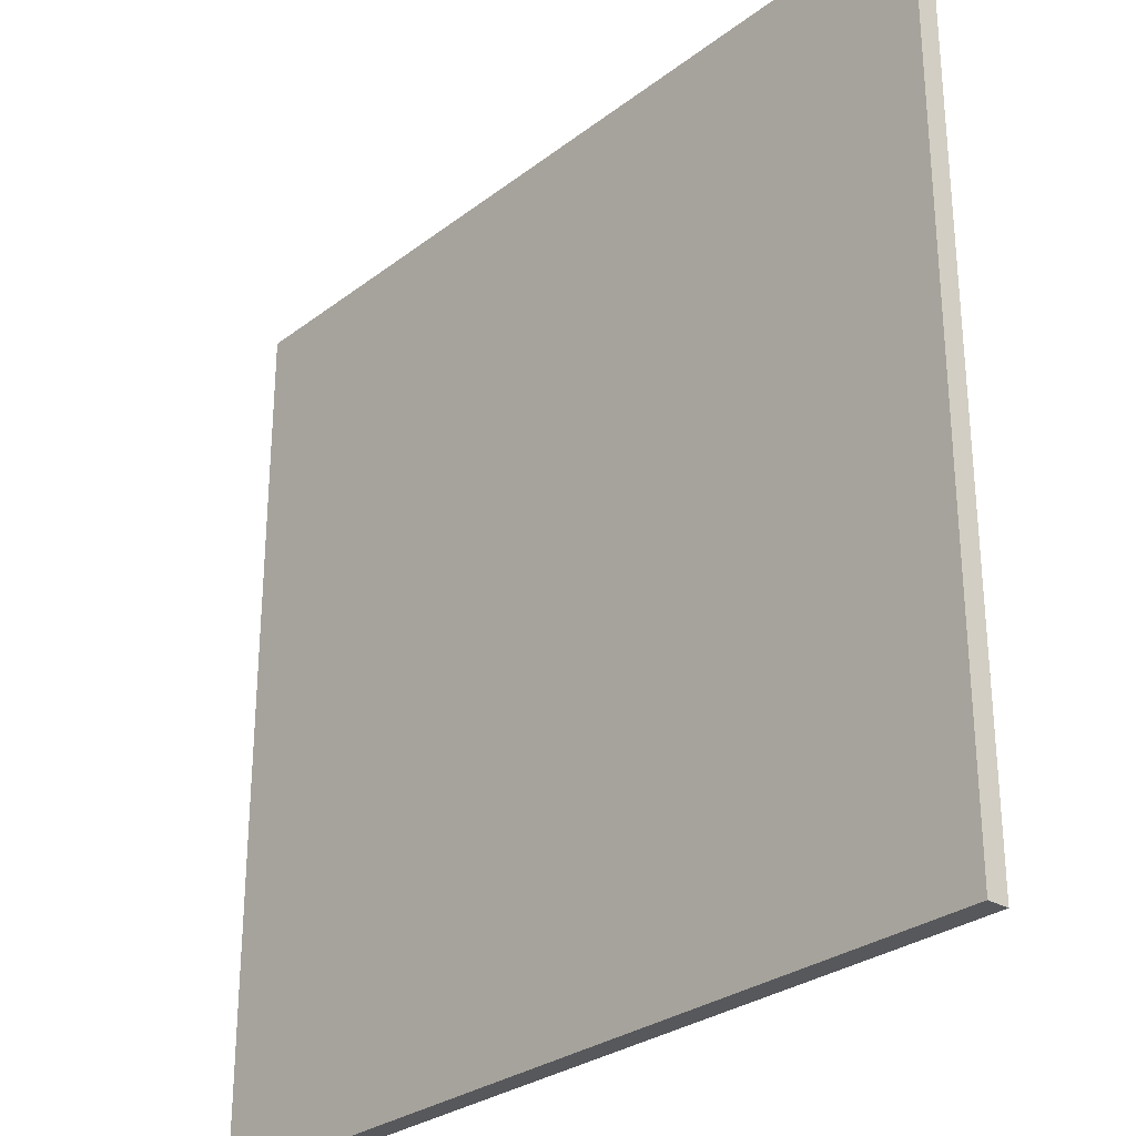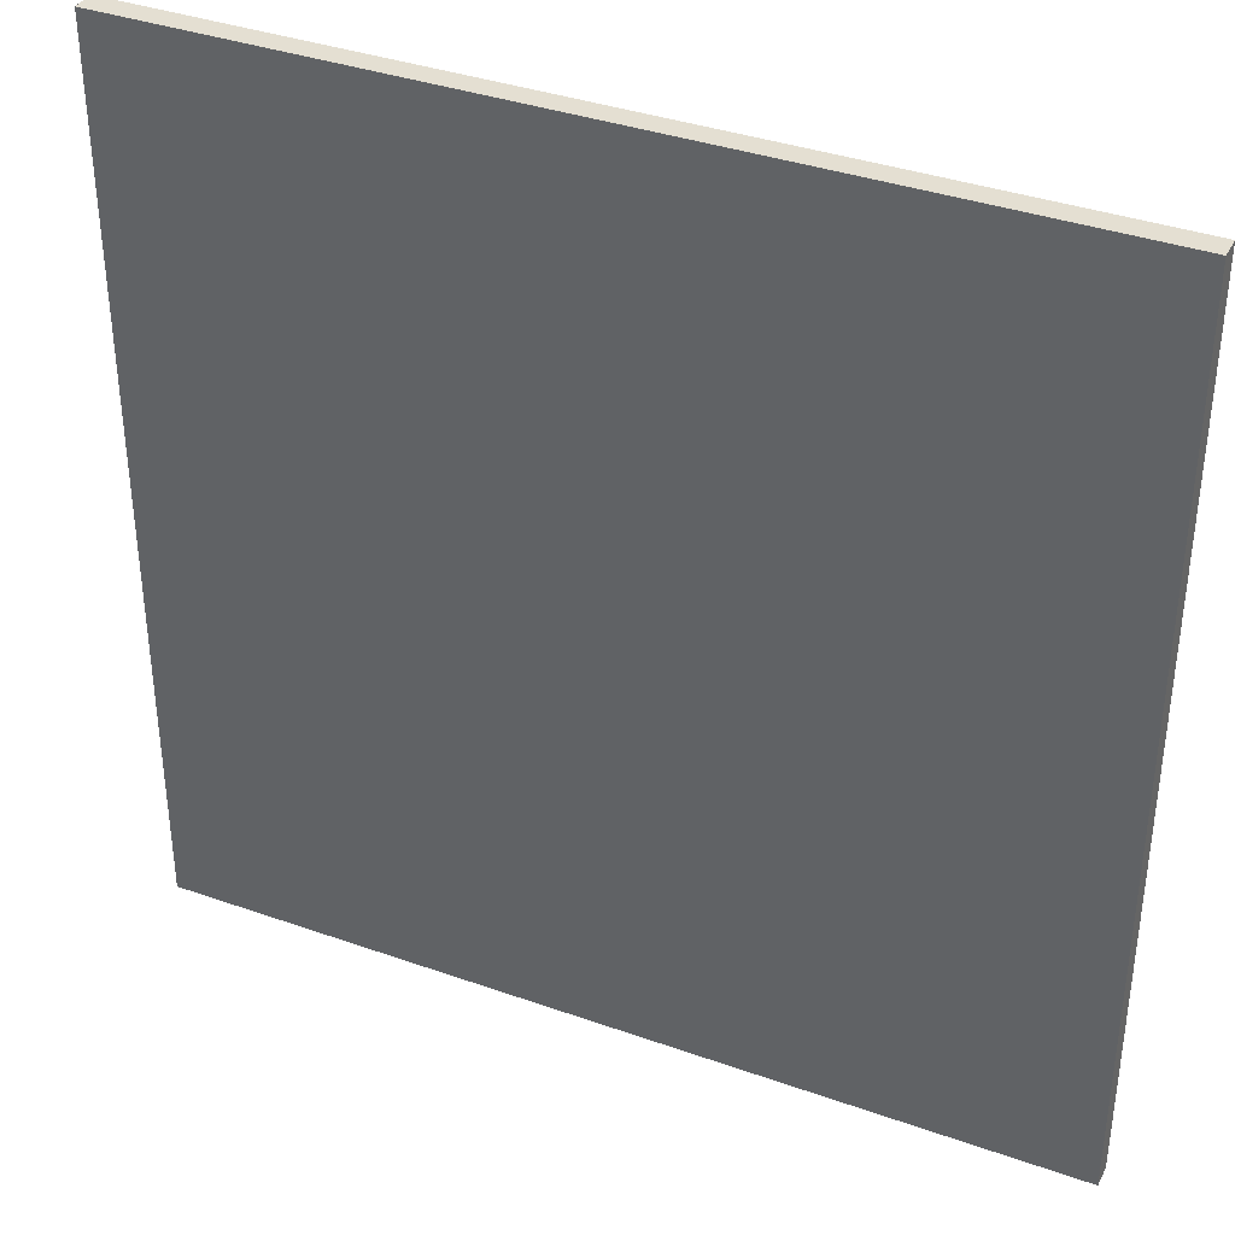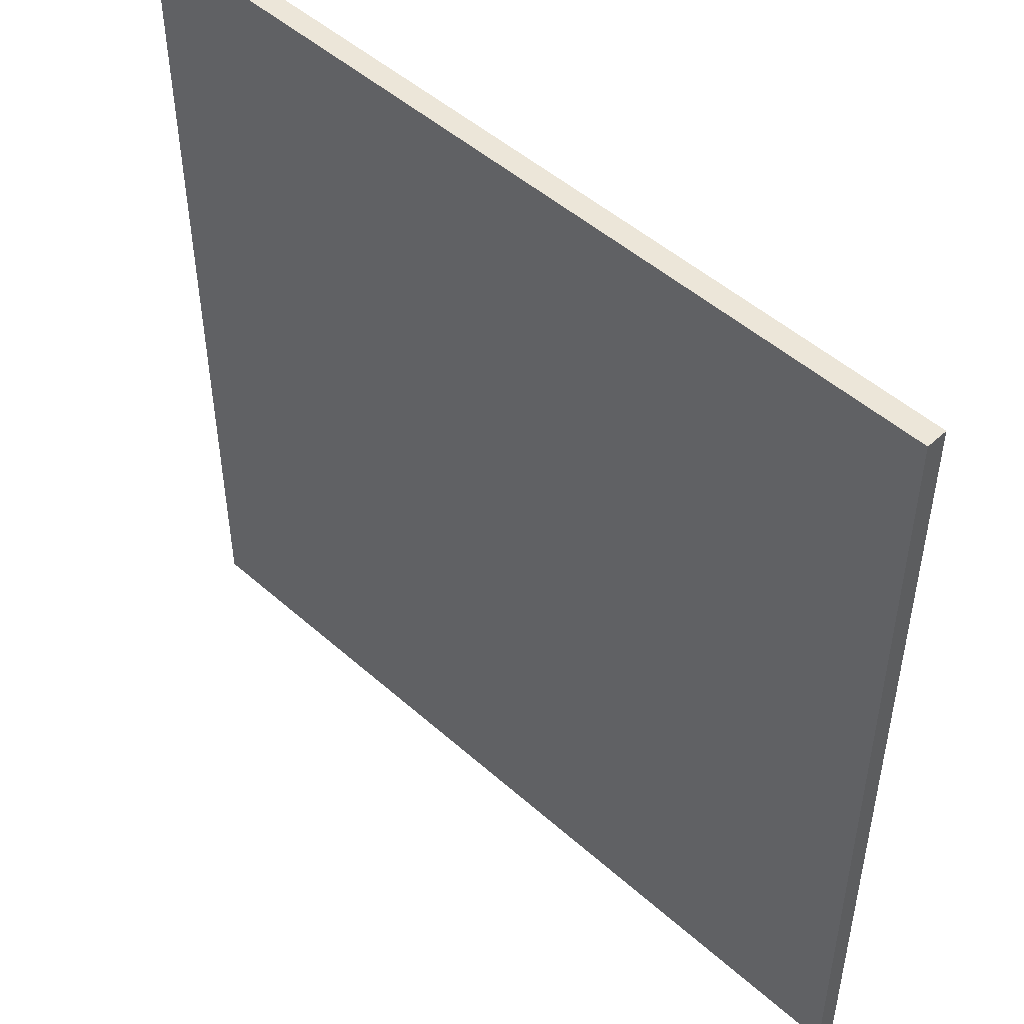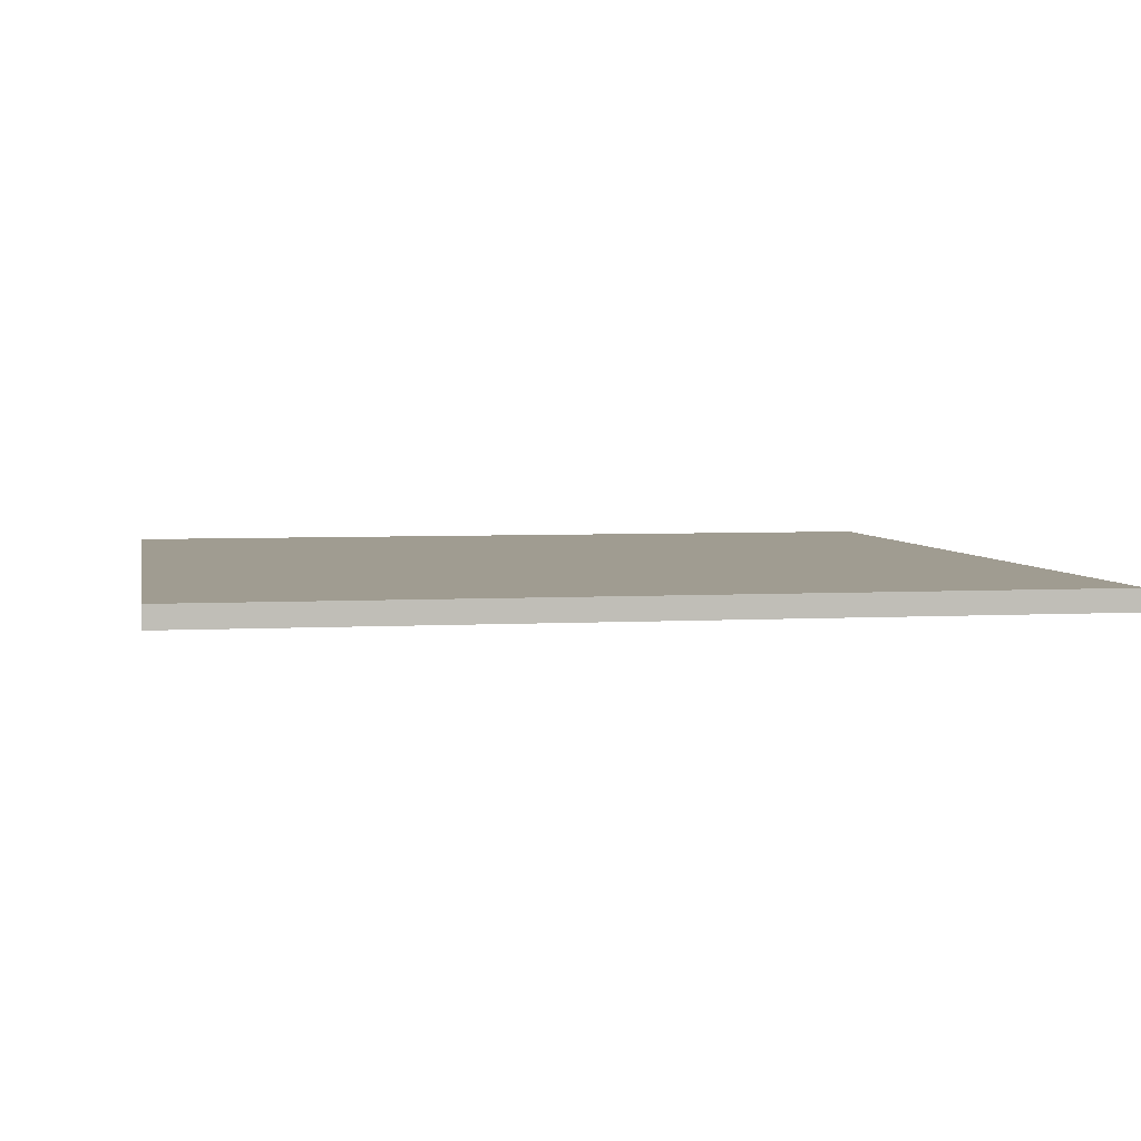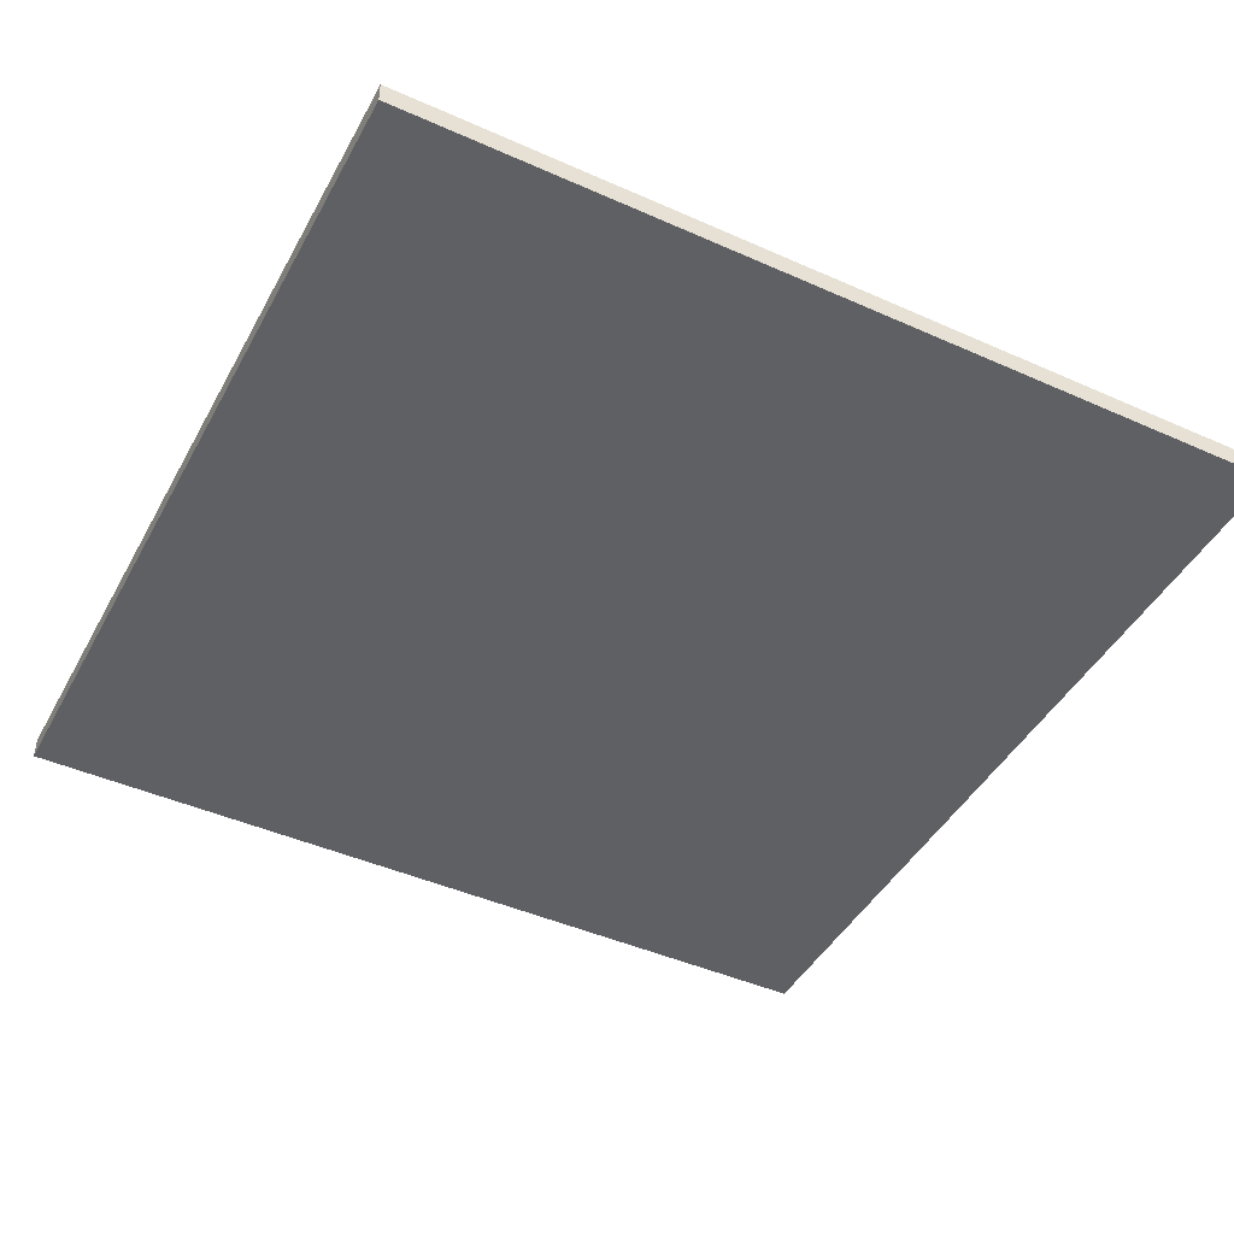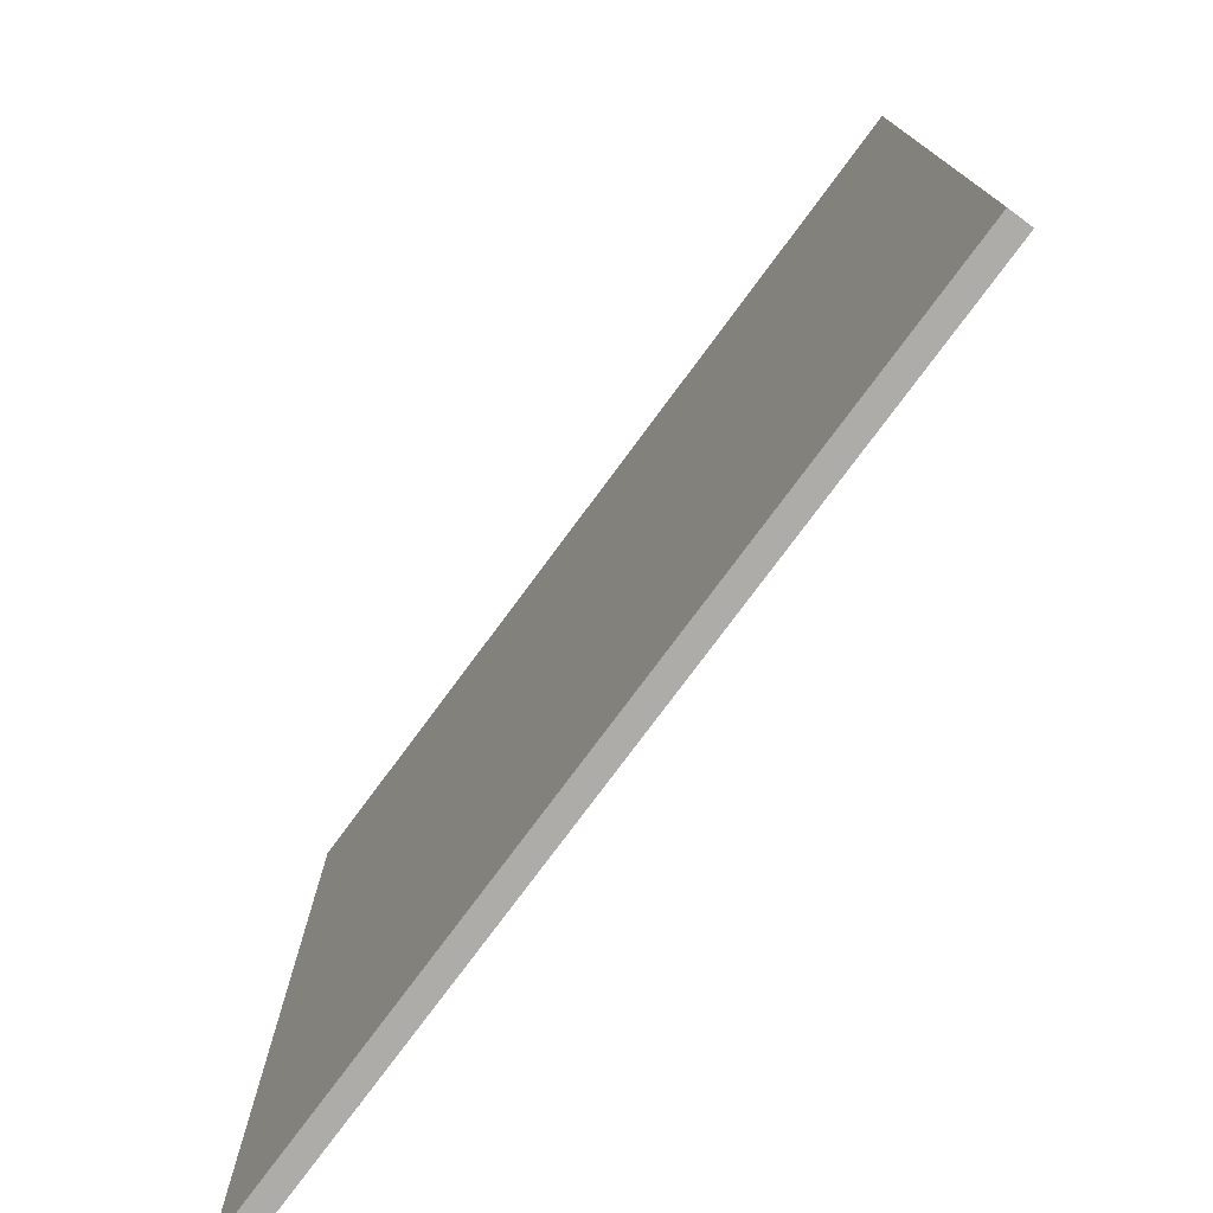
<metadata>
{"format":"obj","ext":"obj","renderer":"f3d","projection":"perspective","resolution":1024,"background":"white","views":[{"elev":-28.7,"azim":-131.5,"up":"+Z"},{"elev":37.0,"azim":24.6,"up":"+Z"},{"elev":49.2,"azim":44.5,"up":"+Z"},{"elev":4.3,"azim":-100.5,"up":"+Y"},{"elev":-44.9,"azim":-117.3,"up":"+Y"},{"elev":-77.0,"azim":53.5,"up":"+Z"}]}
</metadata>
<code>
o
v -2 0 2
v -2 0 1.9
v -2 0 1.2
v -2 0 1.1
v -2 0 0.4
v -2 0 0.3
v -2 0 -0.4
v -2 0 -0.5
v -2 0 -1.2
v -2 0 -1.3
v -2 0 -2
v -2 0.1 2
v -2 0.1 1.9
v -2 0.1 1.2
v -2 0.1 1.1
v -2 0.1 0.4
v -2 0.1 0.3
v -2 0.1 -0.4
v -2 0.1 -0.5
v -2 0.1 -1.2
v -2 0.1 -1.3
v -2 0.1 -2
v 2 0 2
v 2 0 -2
v 2 0.1 2
v 2 0.1 -2
v -2 0 2
v -2 0.1 2
v 2 0 2
v 2 0.1 2
v -2 0 -2
v -2 0.1 -2
v -1.3 0 -2
v -1.3 0.1 -2
v -1.2 0 -2
v -1.2 0.1 -2
v -0.5 0 -2
v -0.5 0.1 -2
v -0.4 0 -2
v -0.4 0.1 -2
v 0.3 0 -2
v 0.3 0.1 -2
v 0.4 0 -2
v 0.4 0.1 -2
v 1.1 0 -2
v 1.1 0.1 -2
v 1.2 0 -2
v 1.2 0.1 -2
v 1.9 0 -2
v 1.9 0.1 -2
v 2 0 -2
v 2 0.1 -2
v -2 0 2
v 2 0 2
v -2 0 1.9
v -1.3 0 1.9
v -1.2 0 1.9
v -0.5 0 1.9
v -0.4 0 1.9
v 0.3 0 1.9
v 0.4 0 1.9
v 1.1 0 1.9
v 1.2 0 1.9
v 1.9 0 1.9
v -2 0 1.2
v -1.3 0 1.2
v -1.2 0 1.2
v -0.5 0 1.2
v -0.4 0 1.2
v 0.3 0 1.2
v 0.4 0 1.2
v 1.1 0 1.2
v 1.2 0 1.2
v 1.9 0 1.2
v -2 0 1.1
v -1.3 0 1.1
v -1.2 0 1.1
v -0.5 0 1.1
v -0.4 0 1.1
v 0.3 0 1.1
v 0.4 0 1.1
v 1.1 0 1.1
v 1.2 0 1.1
v 1.9 0 1.1
v -2 0 0.4
v -1.3 0 0.4
v -1.2 0 0.4
v -0.5 0 0.4
v -0.4 0 0.4
v 0.3 0 0.4
v 0.4 0 0.4
v 1.1 0 0.4
v 1.2 0 0.4
v 1.9 0 0.4
v -2 0 0.3
v -1.3 0 0.3
v -1.2 0 0.3
v -0.5 0 0.3
v -0.4 0 0.3
v 0.3 0 0.3
v 0.4 0 0.3
v 1.1 0 0.3
v 1.2 0 0.3
v 1.9 0 0.3
v -2 0 -0.4
v -1.3 0 -0.4
v -1.2 0 -0.4
v -0.5 0 -0.4
v -0.4 0 -0.4
v 0.3 0 -0.4
v 0.4 0 -0.4
v 1.1 0 -0.4
v 1.2 0 -0.4
v 1.9 0 -0.4
v -2 0 -0.5
v -1.3 0 -0.5
v -1.2 0 -0.5
v -0.5 0 -0.5
v -0.4 0 -0.5
v 0.3 0 -0.5
v 0.4 0 -0.5
v 1.1 0 -0.5
v 1.2 0 -0.5
v 1.9 0 -0.5
v -2 0 -1.2
v -1.3 0 -1.2
v -1.2 0 -1.2
v -0.5 0 -1.2
v -0.4 0 -1.2
v 0.3 0 -1.2
v 0.4 0 -1.2
v 1.1 0 -1.2
v 1.2 0 -1.2
v 1.9 0 -1.2
v -2 0 -1.3
v -1.3 0 -1.3
v -1.2 0 -1.3
v -0.5 0 -1.3
v -0.4 0 -1.3
v 0.3 0 -1.3
v 0.4 0 -1.3
v 1.1 0 -1.3
v 1.2 0 -1.3
v 1.9 0 -1.3
v -2 0 -2
v -1.3 0 -2
v -1.2 0 -2
v -0.5 0 -2
v -0.4 0 -2
v 0.3 0 -2
v 0.4 0 -2
v 1.1 0 -2
v 1.2 0 -2
v 1.9 0 -2
v 2 0 -2
v -2 0.1 2
v 2 0.1 2
v -2 0.1 1.9
v -1.3 0.1 1.9
v -1.2 0.1 1.9
v -0.5 0.1 1.9
v -0.4 0.1 1.9
v 0.3 0.1 1.9
v 0.4 0.1 1.9
v 1.1 0.1 1.9
v 1.2 0.1 1.9
v 1.9 0.1 1.9
v -2 0.1 1.2
v -1.3 0.1 1.2
v -1.2 0.1 1.2
v -0.5 0.1 1.2
v -0.4 0.1 1.2
v 0.3 0.1 1.2
v 0.4 0.1 1.2
v 1.1 0.1 1.2
v 1.2 0.1 1.2
v 1.9 0.1 1.2
v -2 0.1 1.1
v -1.3 0.1 1.1
v -1.2 0.1 1.1
v -0.5 0.1 1.1
v -0.4 0.1 1.1
v 0.3 0.1 1.1
v 0.4 0.1 1.1
v 1.1 0.1 1.1
v 1.2 0.1 1.1
v 1.9 0.1 1.1
v -2 0.1 0.4
v -1.3 0.1 0.4
v -1.2 0.1 0.4
v -0.5 0.1 0.4
v -0.4 0.1 0.4
v 0.3 0.1 0.4
v 0.4 0.1 0.4
v 1.1 0.1 0.4
v 1.2 0.1 0.4
v 1.9 0.1 0.4
v -2 0.1 0.3
v -1.3 0.1 0.3
v -1.2 0.1 0.3
v -0.5 0.1 0.3
v -0.4 0.1 0.3
v 0.3 0.1 0.3
v 0.4 0.1 0.3
v 1.1 0.1 0.3
v 1.2 0.1 0.3
v 1.9 0.1 0.3
v -2 0.1 -0.4
v -1.3 0.1 -0.4
v -1.2 0.1 -0.4
v -0.5 0.1 -0.4
v -0.4 0.1 -0.4
v 0.3 0.1 -0.4
v 0.4 0.1 -0.4
v 1.1 0.1 -0.4
v 1.2 0.1 -0.4
v 1.9 0.1 -0.4
v -2 0.1 -0.5
v -1.3 0.1 -0.5
v -1.2 0.1 -0.5
v -0.5 0.1 -0.5
v -0.4 0.1 -0.5
v 0.3 0.1 -0.5
v 0.4 0.1 -0.5
v 1.1 0.1 -0.5
v 1.2 0.1 -0.5
v 1.9 0.1 -0.5
v -2 0.1 -1.2
v -1.3 0.1 -1.2
v -1.2 0.1 -1.2
v -0.5 0.1 -1.2
v -0.4 0.1 -1.2
v 0.3 0.1 -1.2
v 0.4 0.1 -1.2
v 1.1 0.1 -1.2
v 1.2 0.1 -1.2
v 1.9 0.1 -1.2
v -2 0.1 -1.3
v -1.3 0.1 -1.3
v -1.2 0.1 -1.3
v -0.5 0.1 -1.3
v -0.4 0.1 -1.3
v 0.3 0.1 -1.3
v 0.4 0.1 -1.3
v 1.1 0.1 -1.3
v 1.2 0.1 -1.3
v 1.9 0.1 -1.3
v -2 0.1 -2
v -1.3 0.1 -2
v -1.2 0.1 -2
v -0.5 0.1 -2
v -0.4 0.1 -2
v 0.3 0.1 -2
v 0.4 0.1 -2
v 1.1 0.1 -2
v 1.2 0.1 -2
v 1.9 0.1 -2
v 2 0.1 -2
f 12 2 1
f 13 3 2
f 13 2 12
f 14 4 3
f 14 3 13
f 15 5 4
f 15 4 14
f 16 6 5
f 16 5 15
f 17 7 6
f 17 6 16
f 18 8 7
f 18 7 17
f 19 9 8
f 19 8 18
f 20 10 9
f 20 9 19
f 21 11 10
f 21 10 20
f 22 11 21
f 23 24 25
f 25 24 26
f 29 28 27
f 30 28 29
f 31 32 33
f 33 32 34
f 33 34 35
f 35 34 36
f 35 36 37
f 37 36 38
f 37 38 39
f 39 38 40
f 39 40 41
f 41 40 42
f 41 42 43
f 43 42 44
f 43 44 45
f 45 44 46
f 45 46 47
f 47 46 48
f 47 48 49
f 49 48 50
f 49 50 51
f 51 50 52
f 55 54 53
f 56 54 55
f 57 54 56
f 58 54 57
f 59 54 58
f 60 54 59
f 61 54 60
f 62 54 61
f 63 54 62
f 64 54 63
f 65 56 55
f 66 57 56
f 66 56 65
f 67 58 57
f 67 57 66
f 68 59 58
f 68 58 67
f 69 60 59
f 69 59 68
f 70 61 60
f 70 60 69
f 71 62 61
f 71 61 70
f 72 63 62
f 72 62 71
f 73 64 63
f 73 63 72
f 74 54 64
f 74 64 73
f 75 73 72
f 75 66 65
f 75 74 73
f 75 72 71
f 75 71 70
f 75 70 69
f 75 69 68
f 75 68 67
f 75 67 66
f 76 74 75
f 77 74 76
f 78 74 77
f 79 74 78
f 80 74 79
f 81 74 80
f 82 74 81
f 83 74 82
f 84 54 74
f 84 74 83
f 85 76 75
f 86 77 76
f 86 76 85
f 87 78 77
f 87 77 86
f 88 79 78
f 88 78 87
f 89 80 79
f 89 79 88
f 90 81 80
f 90 80 89
f 91 82 81
f 91 81 90
f 92 83 82
f 92 82 91
f 93 84 83
f 93 83 92
f 94 54 84
f 94 84 93
f 95 91 90
f 95 93 92
f 95 94 93
f 95 92 91
f 95 90 89
f 95 89 88
f 95 88 87
f 95 87 86
f 95 86 85
f 96 94 95
f 97 94 96
f 98 94 97
f 99 94 98
f 100 94 99
f 101 94 100
f 102 94 101
f 103 94 102
f 104 54 94
f 104 94 103
f 105 96 95
f 106 97 96
f 106 96 105
f 107 98 97
f 107 97 106
f 108 99 98
f 108 98 107
f 109 100 99
f 109 99 108
f 110 101 100
f 110 100 109
f 111 102 101
f 111 101 110
f 112 103 102
f 112 102 111
f 113 104 103
f 113 103 112
f 114 54 104
f 114 104 113
f 115 111 110
f 115 113 112
f 115 114 113
f 115 112 111
f 115 110 109
f 115 109 108
f 115 108 107
f 115 107 106
f 115 106 105
f 116 114 115
f 117 114 116
f 118 114 117
f 119 114 118
f 120 114 119
f 121 114 120
f 122 114 121
f 123 114 122
f 124 54 114
f 124 114 123
f 125 116 115
f 126 117 116
f 126 116 125
f 127 118 117
f 127 117 126
f 128 119 118
f 128 118 127
f 129 120 119
f 129 119 128
f 130 121 120
f 130 120 129
f 131 122 121
f 131 121 130
f 132 123 122
f 132 122 131
f 133 124 123
f 133 123 132
f 134 54 124
f 134 124 133
f 135 131 130
f 135 133 132
f 135 134 133
f 135 132 131
f 135 130 129
f 135 129 128
f 135 128 127
f 135 127 126
f 135 126 125
f 136 134 135
f 137 134 136
f 138 134 137
f 139 134 138
f 140 134 139
f 141 134 140
f 142 134 141
f 143 134 142
f 144 54 134
f 144 134 143
f 145 136 135
f 146 137 136
f 146 136 145
f 147 138 137
f 147 137 146
f 148 139 138
f 148 138 147
f 149 140 139
f 149 139 148
f 150 141 140
f 150 140 149
f 151 142 141
f 151 141 150
f 152 143 142
f 152 142 151
f 153 144 143
f 153 143 152
f 154 54 144
f 154 144 153
f 155 54 154
f 156 157 158
f 158 157 159
f 159 157 160
f 160 157 161
f 161 157 162
f 162 157 163
f 163 157 164
f 164 157 165
f 165 157 166
f 166 157 167
f 158 159 168
f 159 160 169
f 168 159 169
f 160 161 170
f 169 160 170
f 161 162 171
f 170 161 171
f 162 163 172
f 171 162 172
f 163 164 173
f 172 163 173
f 164 165 174
f 173 164 174
f 165 166 175
f 174 165 175
f 166 167 176
f 175 166 176
f 167 157 177
f 176 167 177
f 175 176 178
f 168 169 178
f 176 177 178
f 174 175 178
f 173 174 178
f 172 173 178
f 171 172 178
f 170 171 178
f 169 170 178
f 178 177 179
f 179 177 180
f 180 177 181
f 181 177 182
f 182 177 183
f 183 177 184
f 184 177 185
f 185 177 186
f 177 157 187
f 186 177 187
f 178 179 188
f 179 180 189
f 188 179 189
f 180 181 190
f 189 180 190
f 181 182 191
f 190 181 191
f 182 183 192
f 191 182 192
f 183 184 193
f 192 183 193
f 184 185 194
f 193 184 194
f 185 186 195
f 194 185 195
f 186 187 196
f 195 186 196
f 187 157 197
f 196 187 197
f 193 194 198
f 195 196 198
f 196 197 198
f 194 195 198
f 192 193 198
f 191 192 198
f 190 191 198
f 189 190 198
f 188 189 198
f 198 197 199
f 199 197 200
f 200 197 201
f 201 197 202
f 202 197 203
f 203 197 204
f 204 197 205
f 205 197 206
f 197 157 207
f 206 197 207
f 198 199 208
f 199 200 209
f 208 199 209
f 200 201 210
f 209 200 210
f 201 202 211
f 210 201 211
f 202 203 212
f 211 202 212
f 203 204 213
f 212 203 213
f 204 205 214
f 213 204 214
f 205 206 215
f 214 205 215
f 206 207 216
f 215 206 216
f 207 157 217
f 216 207 217
f 213 214 218
f 215 216 218
f 216 217 218
f 214 215 218
f 212 213 218
f 211 212 218
f 210 211 218
f 209 210 218
f 208 209 218
f 218 217 219
f 219 217 220
f 220 217 221
f 221 217 222
f 222 217 223
f 223 217 224
f 224 217 225
f 225 217 226
f 217 157 227
f 226 217 227
f 218 219 228
f 219 220 229
f 228 219 229
f 220 221 230
f 229 220 230
f 221 222 231
f 230 221 231
f 222 223 232
f 231 222 232
f 223 224 233
f 232 223 233
f 224 225 234
f 233 224 234
f 225 226 235
f 234 225 235
f 226 227 236
f 235 226 236
f 227 157 237
f 236 227 237
f 233 234 238
f 235 236 238
f 236 237 238
f 234 235 238
f 232 233 238
f 231 232 238
f 230 231 238
f 229 230 238
f 228 229 238
f 238 237 239
f 239 237 240
f 240 237 241
f 241 237 242
f 242 237 243
f 243 237 244
f 244 237 245
f 245 237 246
f 237 157 247
f 246 237 247
f 238 239 248
f 239 240 249
f 248 239 249
f 240 241 250
f 249 240 250
f 241 242 251
f 250 241 251
f 242 243 252
f 251 242 252
f 243 244 253
f 252 243 253
f 244 245 254
f 253 244 254
f 245 246 255
f 254 245 255
f 246 247 256
f 255 246 256
f 247 157 257
f 256 247 257
f 257 157 258

</code>
